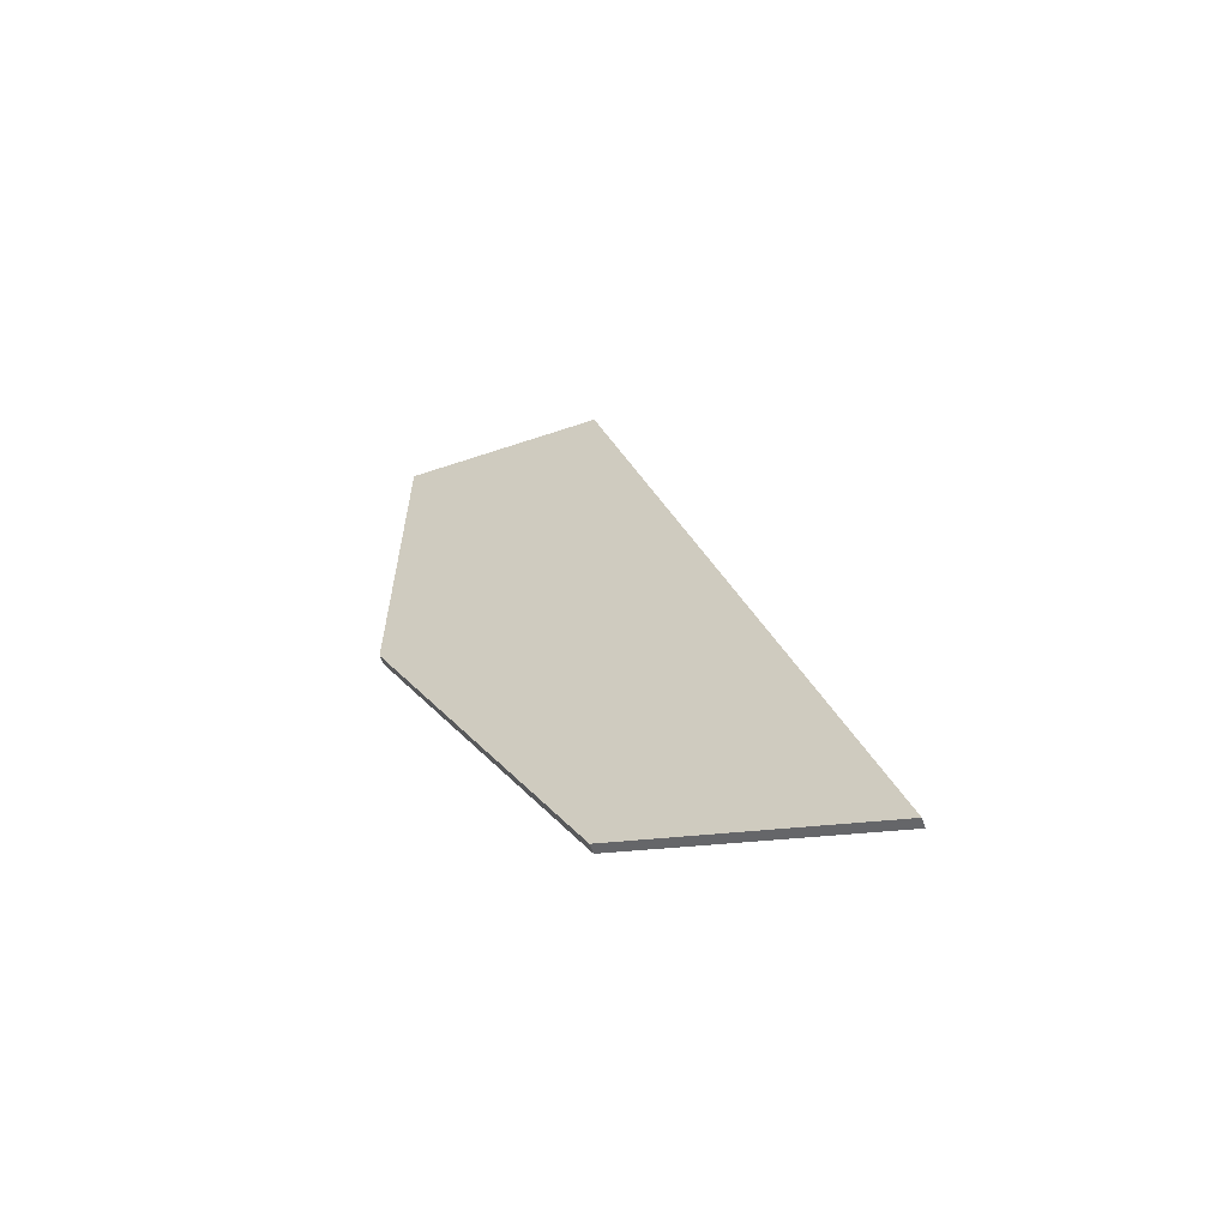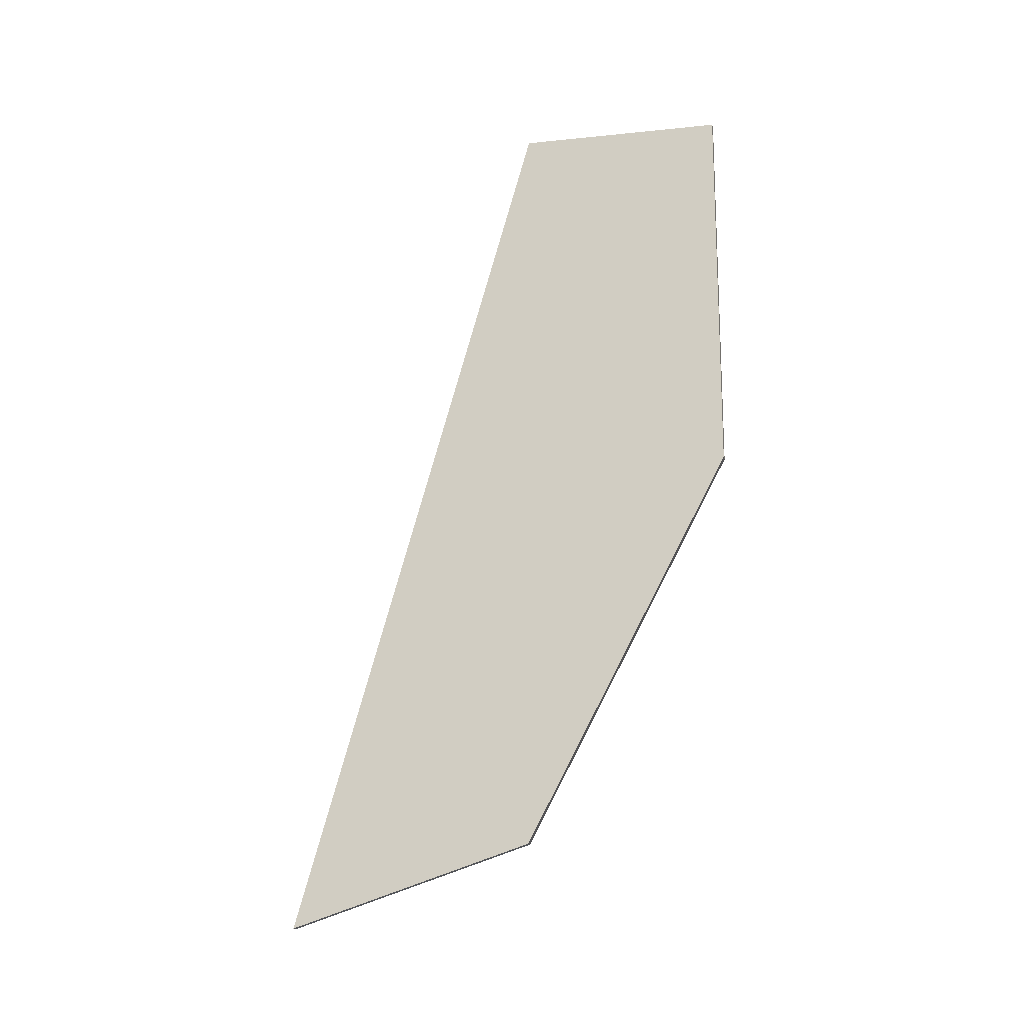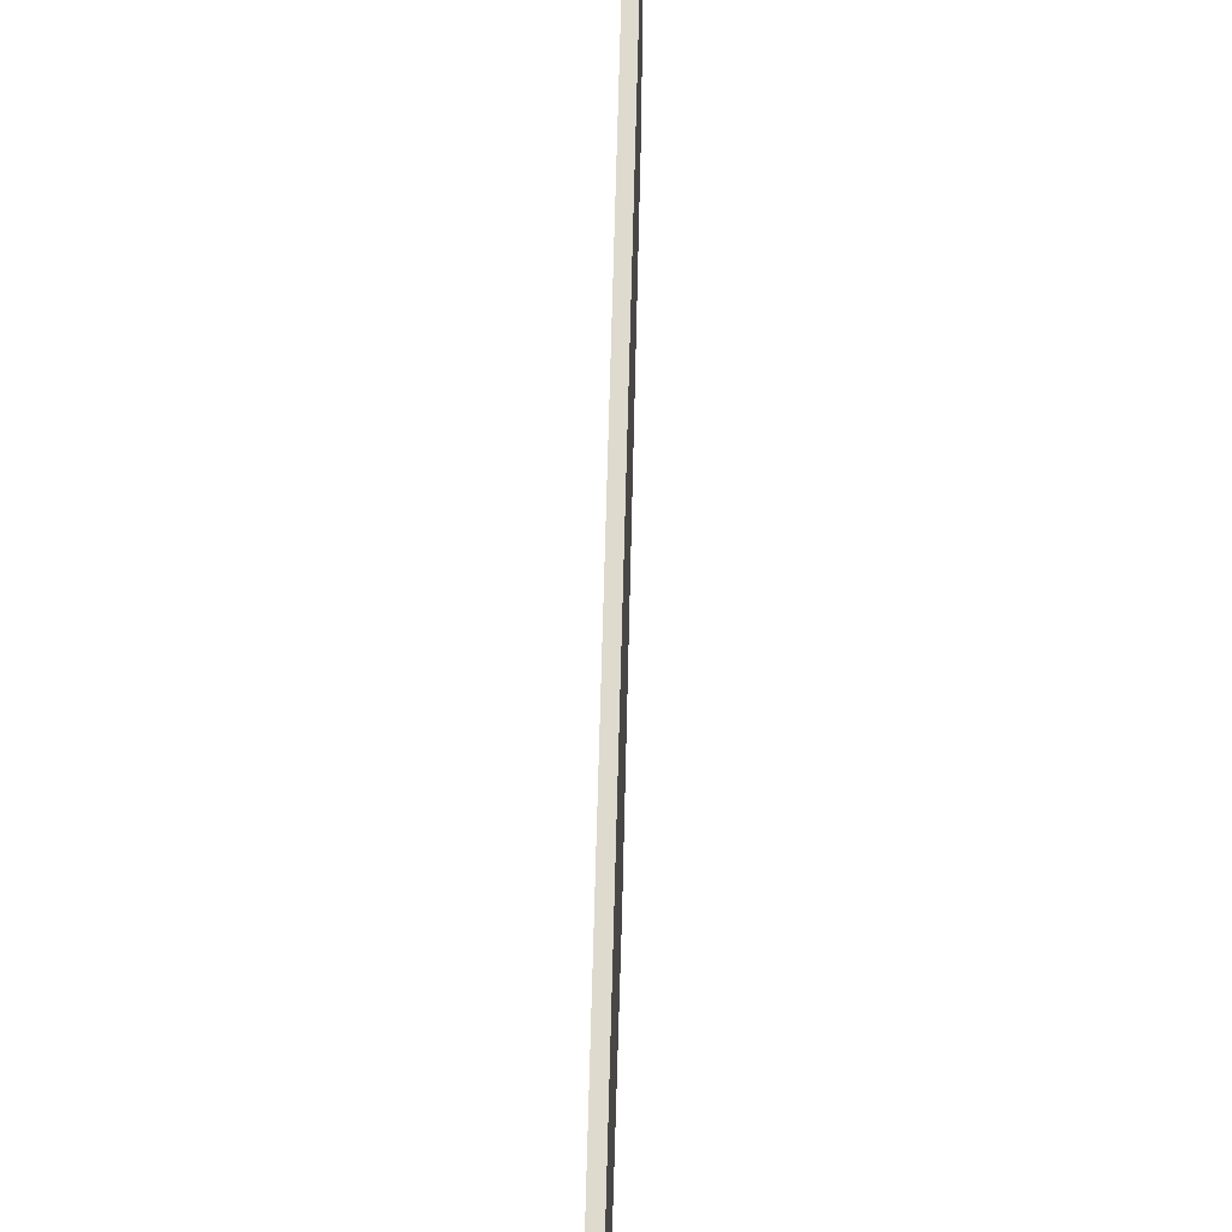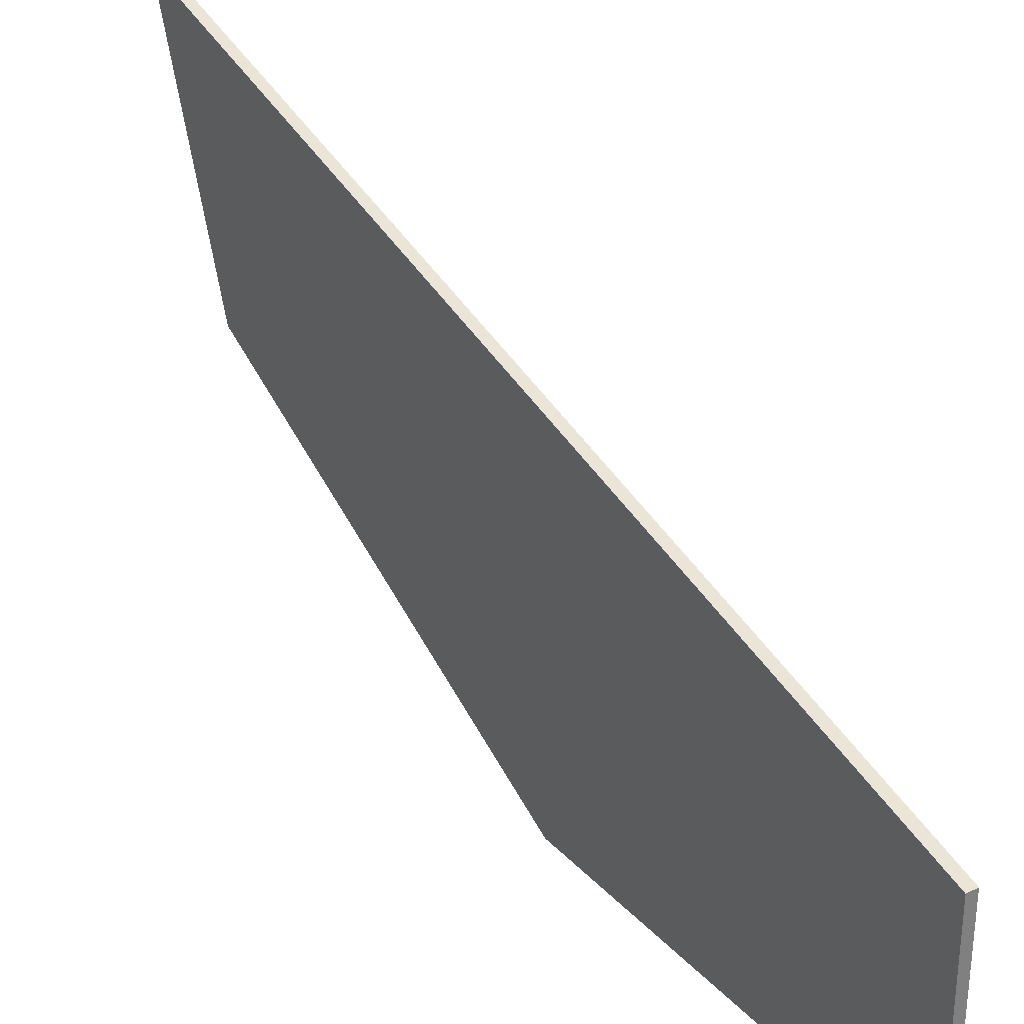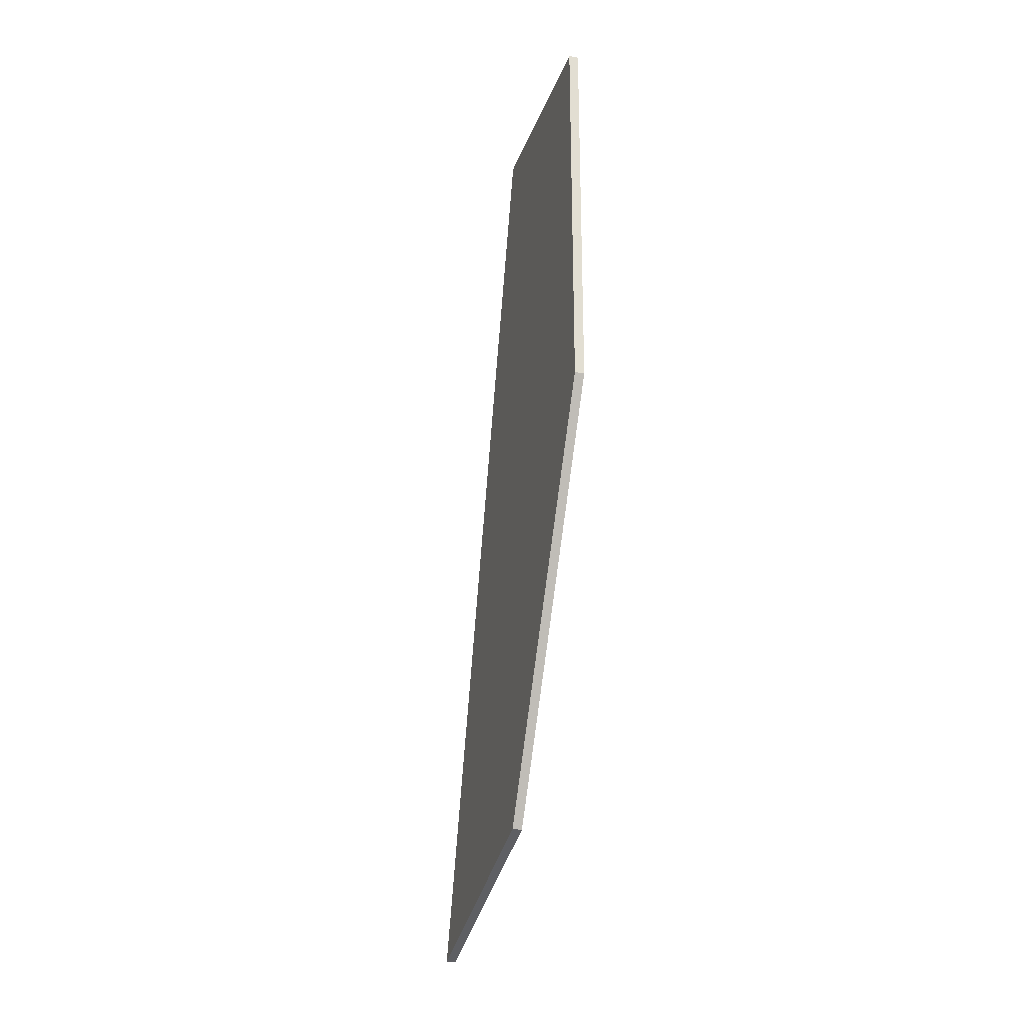
<metadata>
{"format":"obj","ext":"obj","renderer":"f3d","projection":"perspective","resolution":1024,"background":"white","views":[{"elev":-60.9,"azim":108.9,"up":"+Z"},{"elev":-16.1,"azim":-78.0,"up":"+Z"},{"elev":55.0,"azim":1.6,"up":"+Y"},{"elev":31.3,"azim":-34.7,"up":"+Y"},{"elev":-25.5,"azim":-16.7,"up":"+Z"}]}
</metadata>
<code>
o mediumBowlVisual.000
v -0.00083 -0.03032 0.07061
v -0.00083 0.00565 0.07061
v -0.00083 0.006172 -0.06533
v -0.00083 -0.03032 0.003488
v 0.00083 0.04882 -0.07939
v 0.00083 -0.03032 0.003488
v 0.00083 0.006172 -0.06533
v -0.00083 0.04882 -0.07939
v 0.00083 0.00565 0.07061
v 0.00083 -0.03032 0.07061
f 1 10 9 2
f 3 7 6 4
f 4 6 10 1
f 2 9 5 8
f 8 5 7 3
f 9 7 5
f 9 10 6
f 6 7 9
f 4 2 3
f 2 4 1
f 2 8 3

</code>
